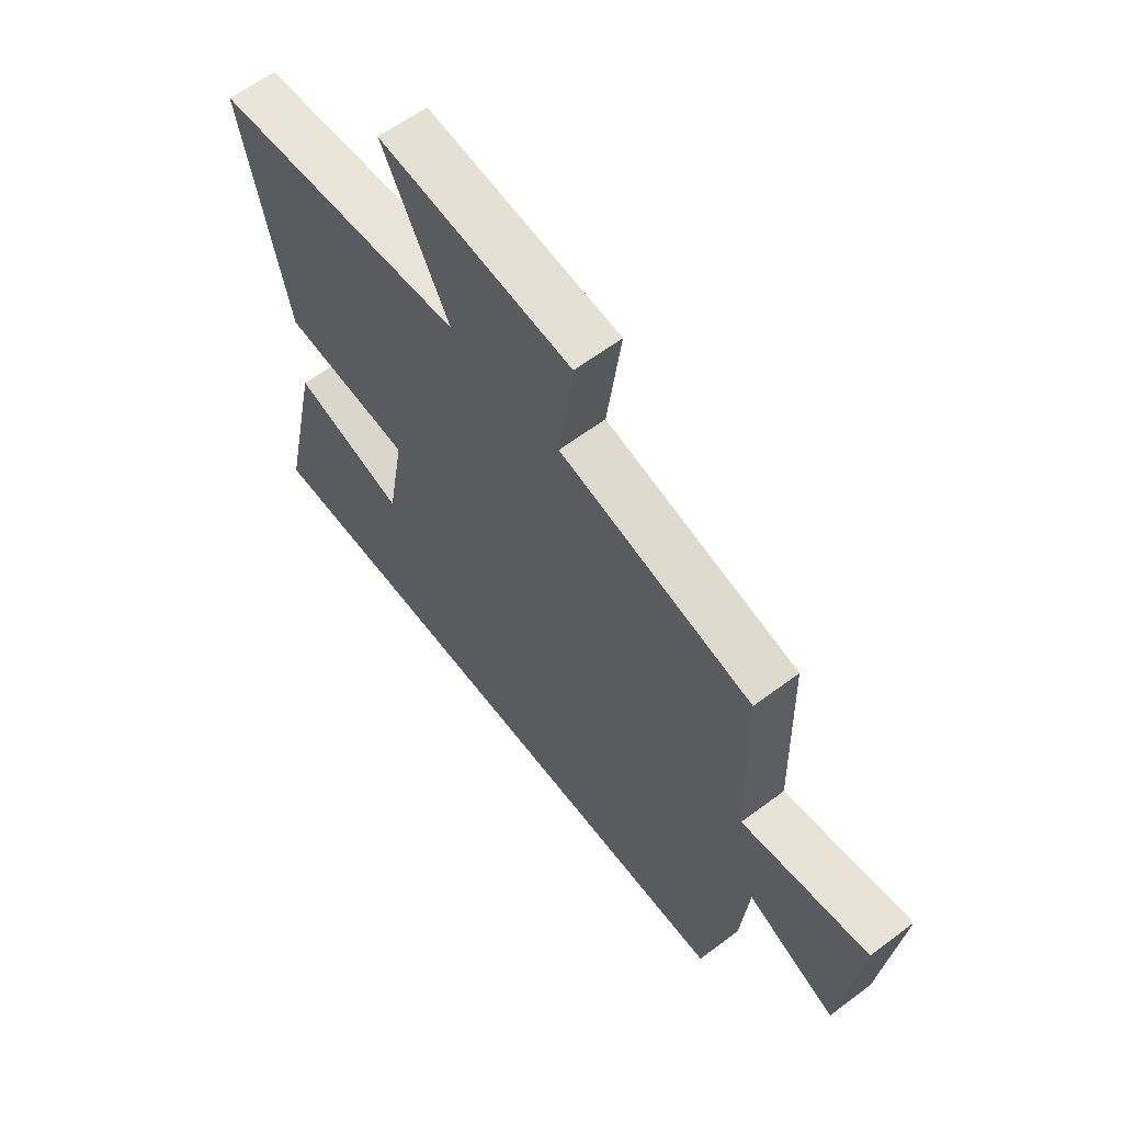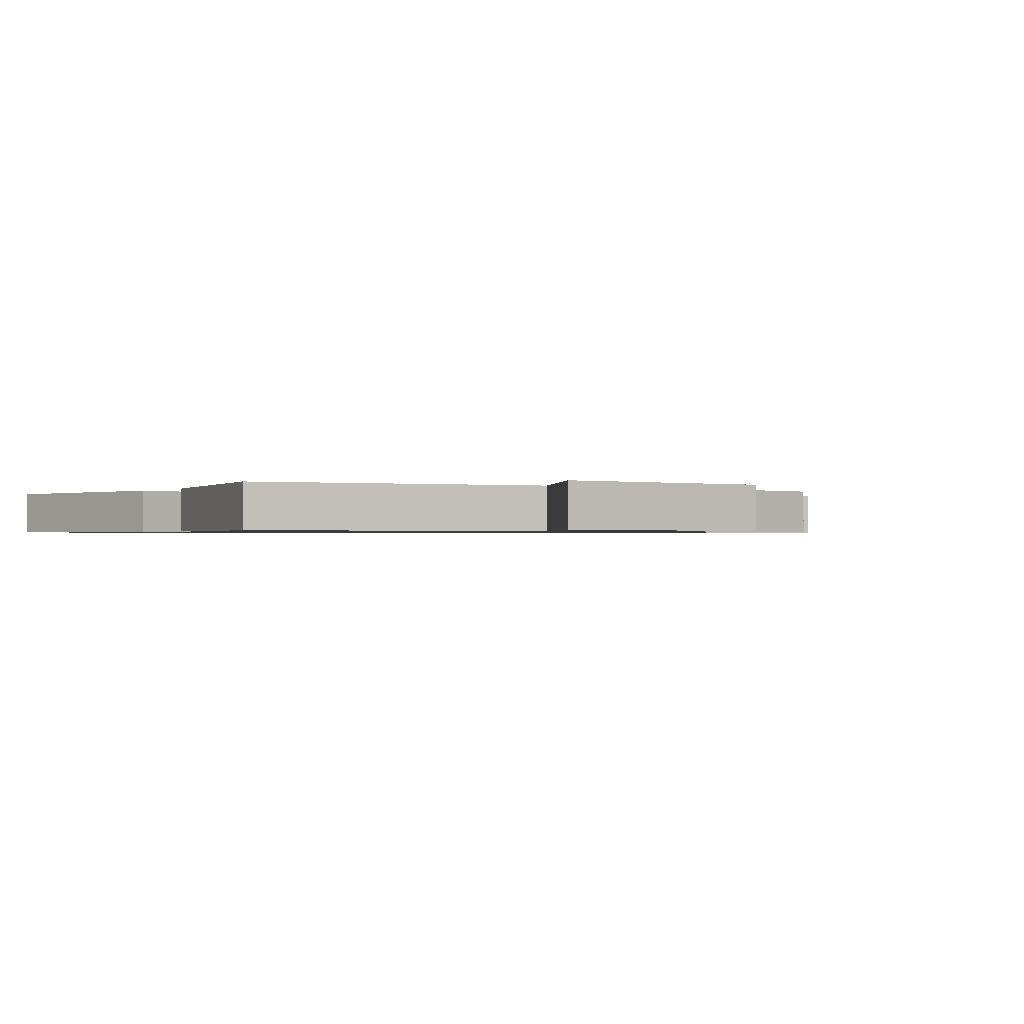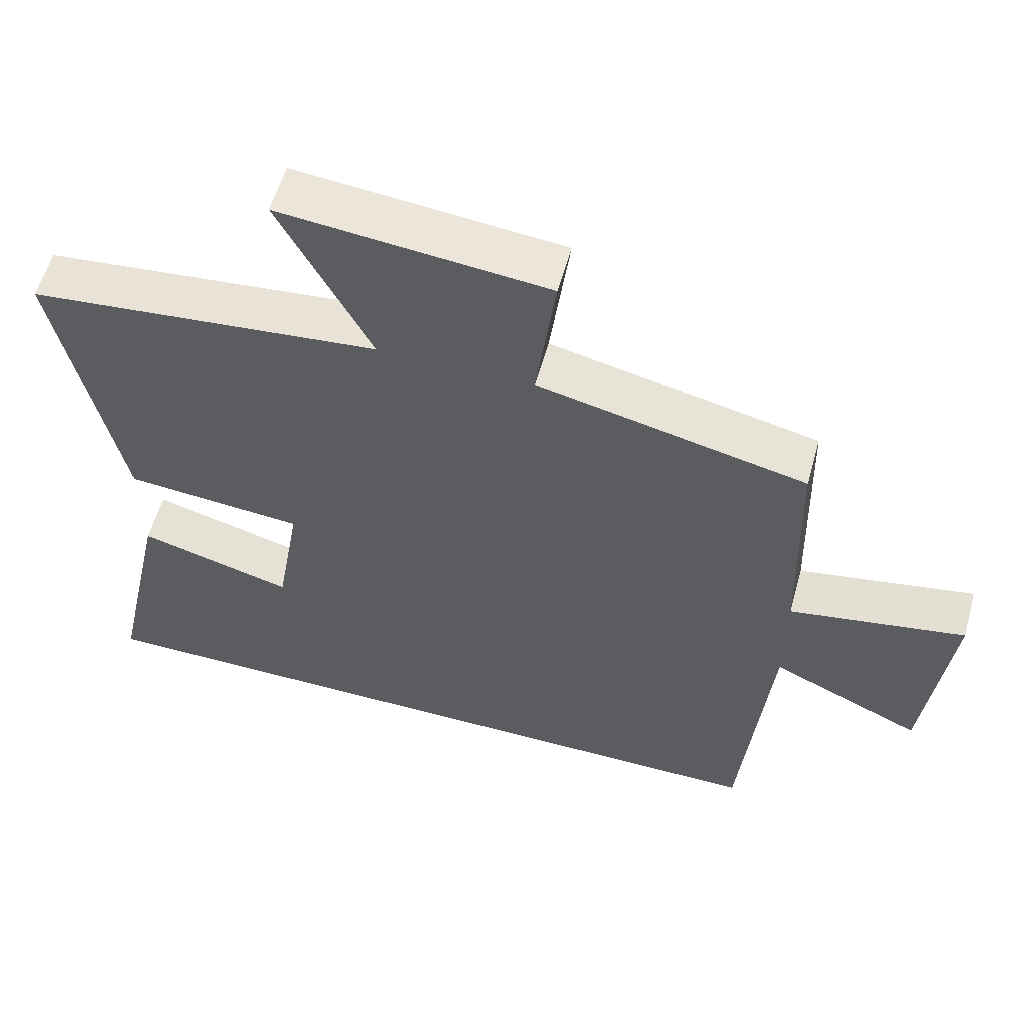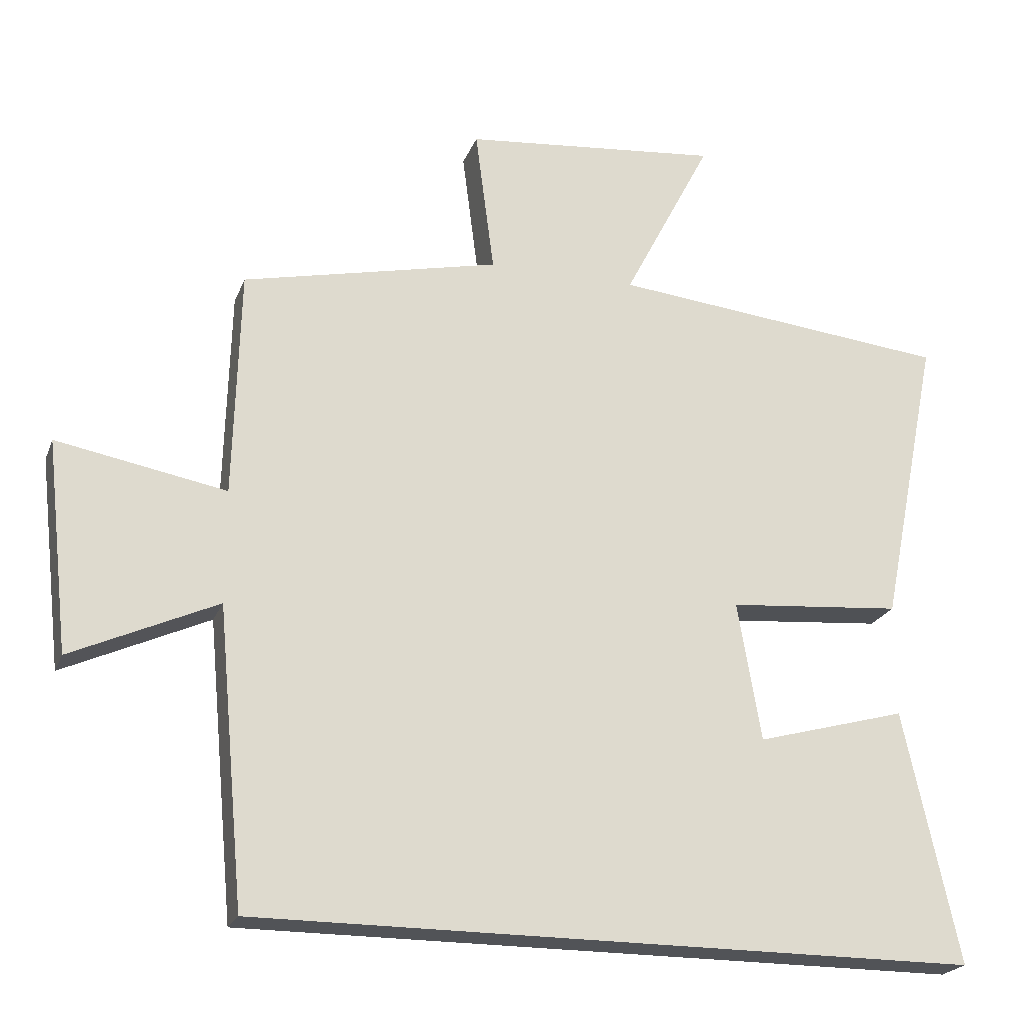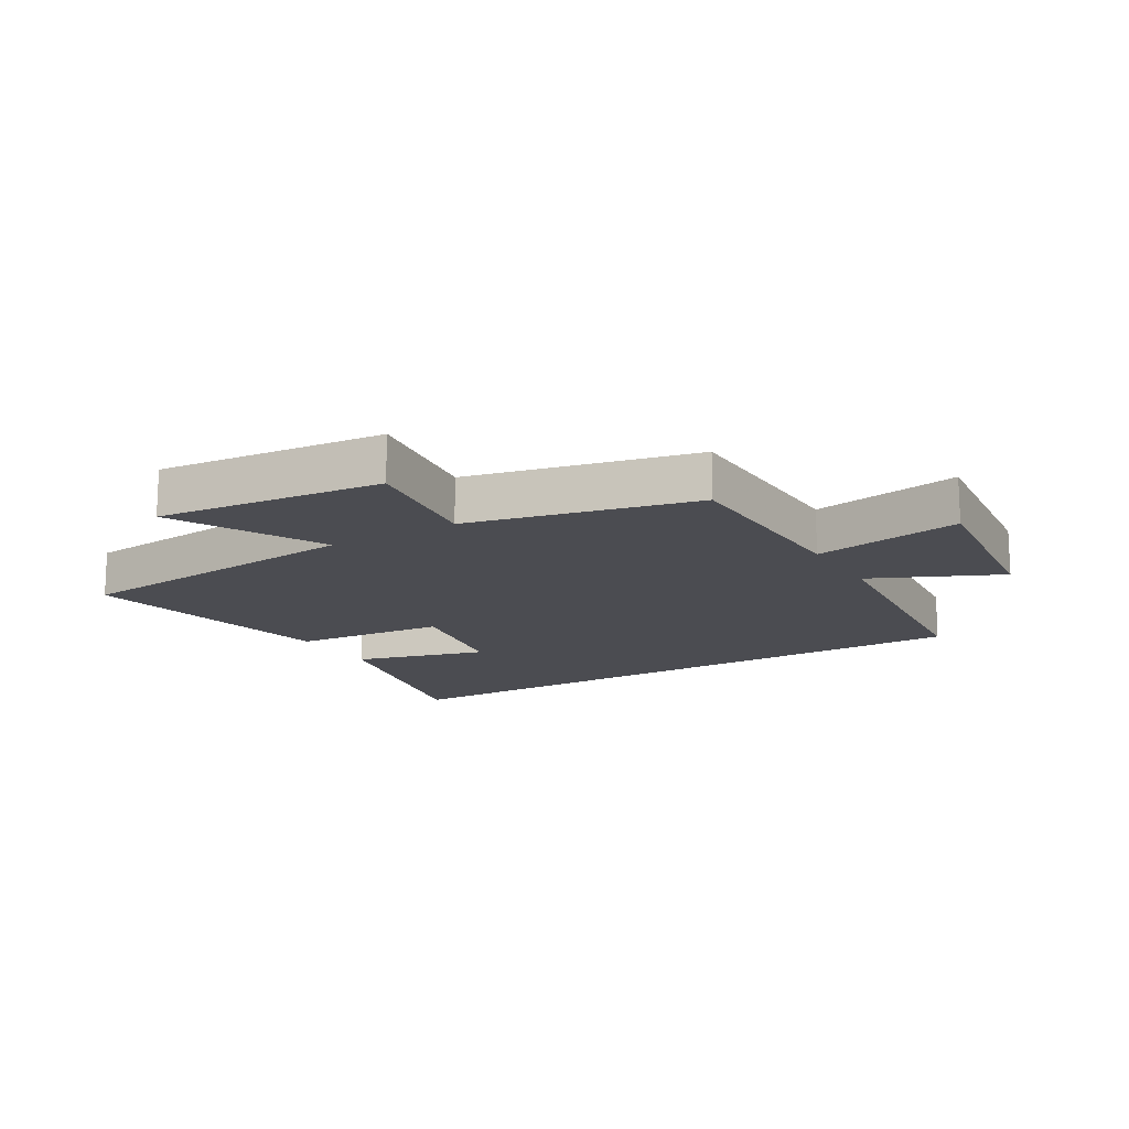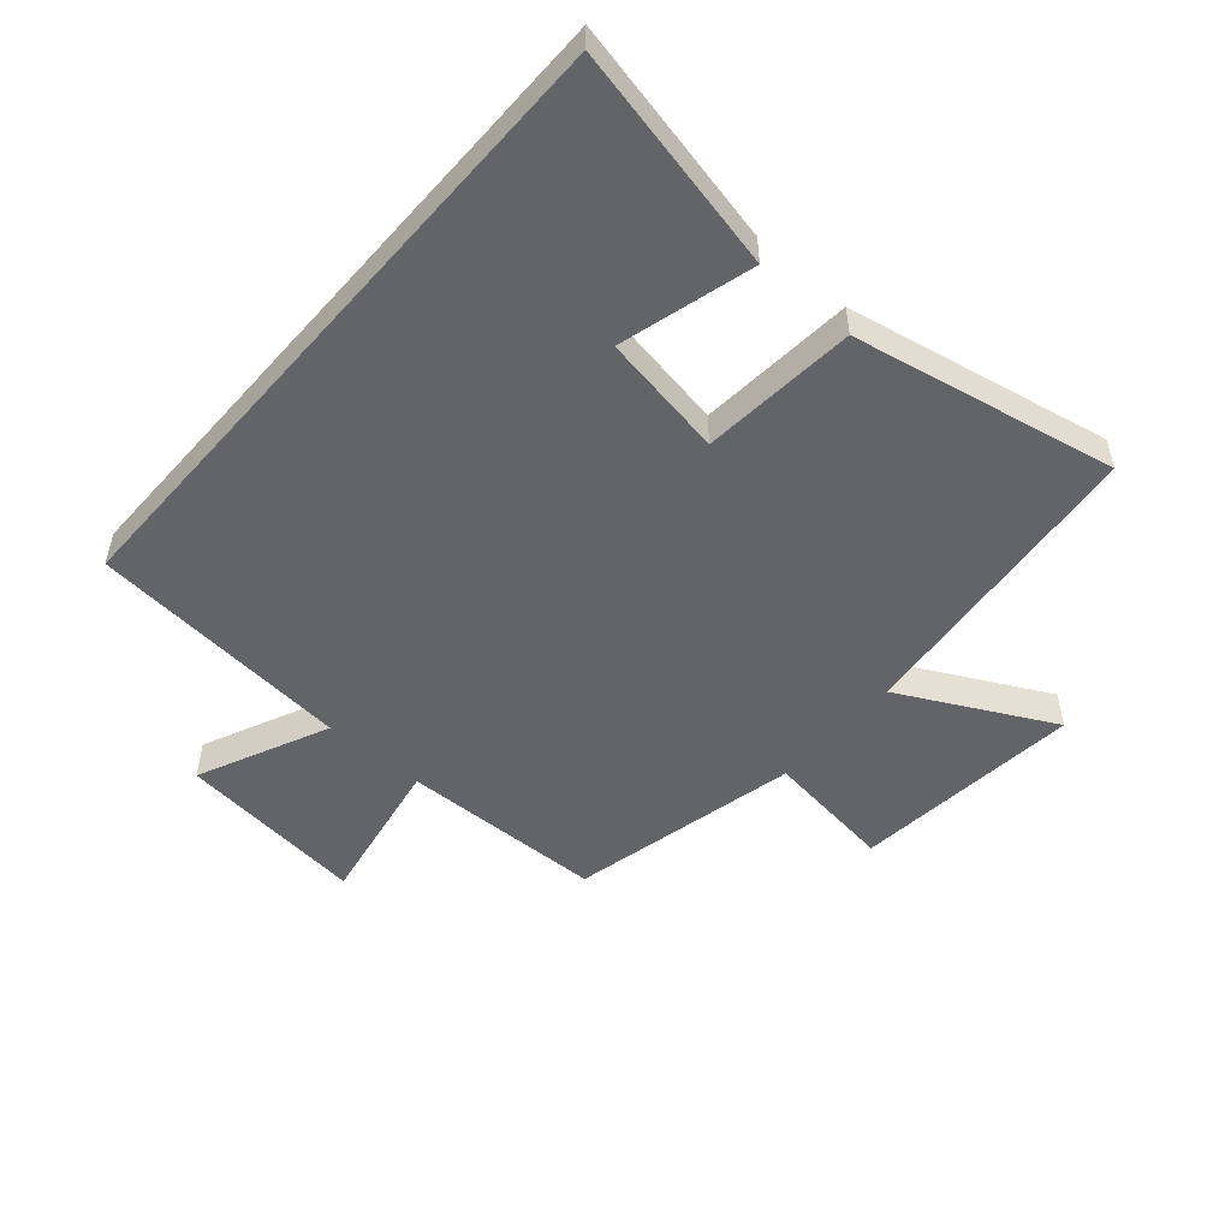
<metadata>
{"format":"obj","ext":"obj","renderer":"f3d","projection":"perspective","resolution":1024,"background":"white","views":[{"elev":61.7,"azim":52.7,"up":"+Z"},{"elev":-0.8,"azim":-32.4,"up":"+Y"},{"elev":57.5,"azim":15.5,"up":"+Z"},{"elev":-22.0,"azim":162.5,"up":"+Z"},{"elev":-15.4,"azim":30.6,"up":"+Y"},{"elev":-51.2,"azim":-131.1,"up":"+Y"}]}
</metadata>
<code>
v 0.491 0.07 0.417
v 0.5 0.07 0.089
v 0.744 0.07 0.134
v 0.71 0.07 -0.17
v 0.5 0.07 -0.075
v 0.461 0.07 -0.5
v -0.579 0.07 -0.5
v -0.5 0.07 -0.137
v -0.284 0.07 -0.196
v -0.25 0.07 0.004
v -0.5 0.07 0.025
v -0.585 0.07 0.449
v -0.096 0.07 0.5
v -0.223 0.07 0.745
v 0.147 0.07 0.709
v 0.12 0.07 0.5
v 0.491 0 0.417
v 0.5 0 0.089
v 0.744 0 0.134
v 0.71 0 -0.17
v 0.5 0 -0.075
v 0.461 0 -0.5
v -0.579 0 -0.5
v -0.5 0 -0.137
v -0.284 0 -0.196
v -0.25 0 0.004
v -0.5 0 0.025
v -0.585 0 0.449
v -0.096 0 0.5
v -0.223 0 0.745
v 0.147 0 0.709
v 0.12 0 0.5
f 13 14 15 16
f 13 16 1 2
f 10 11 12 13
f 9 10 13 2
f 6 7 8 9
f 5 6 9 2
f 2 3 4 5
f 32 31 30 29
f 18 17 32 29
f 29 28 27 26
f 18 29 26 25
f 25 24 23 22
f 18 25 22 21
f 21 20 19 18
f 1 17 18 2
f 2 18 19 3
f 3 19 20 4
f 4 20 21 5
f 5 21 22 6
f 6 22 23 7
f 7 23 24 8
f 8 24 25 9
f 9 25 26 10
f 10 26 27 11
f 11 27 28 12
f 12 28 29 13
f 13 29 30 14
f 14 30 31 15
f 15 31 32 16
f 16 32 17 1

</code>
